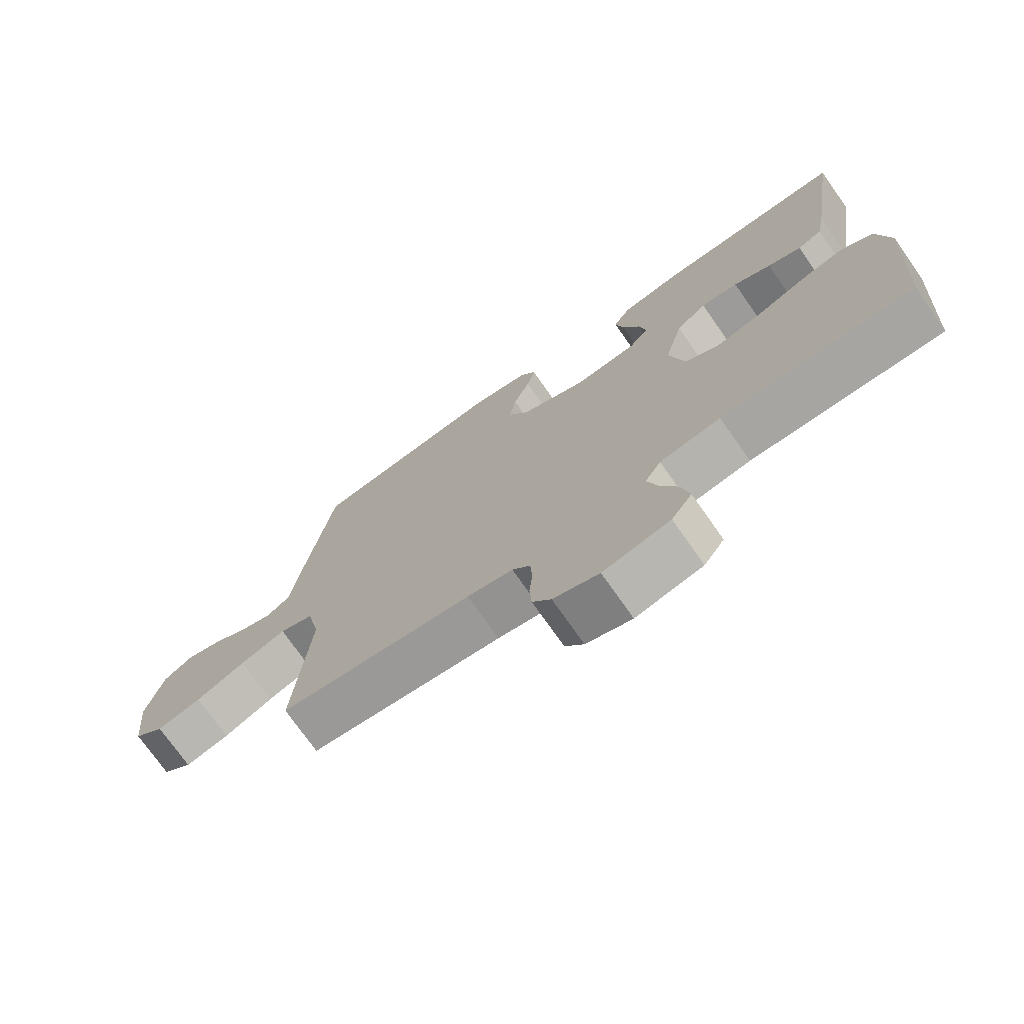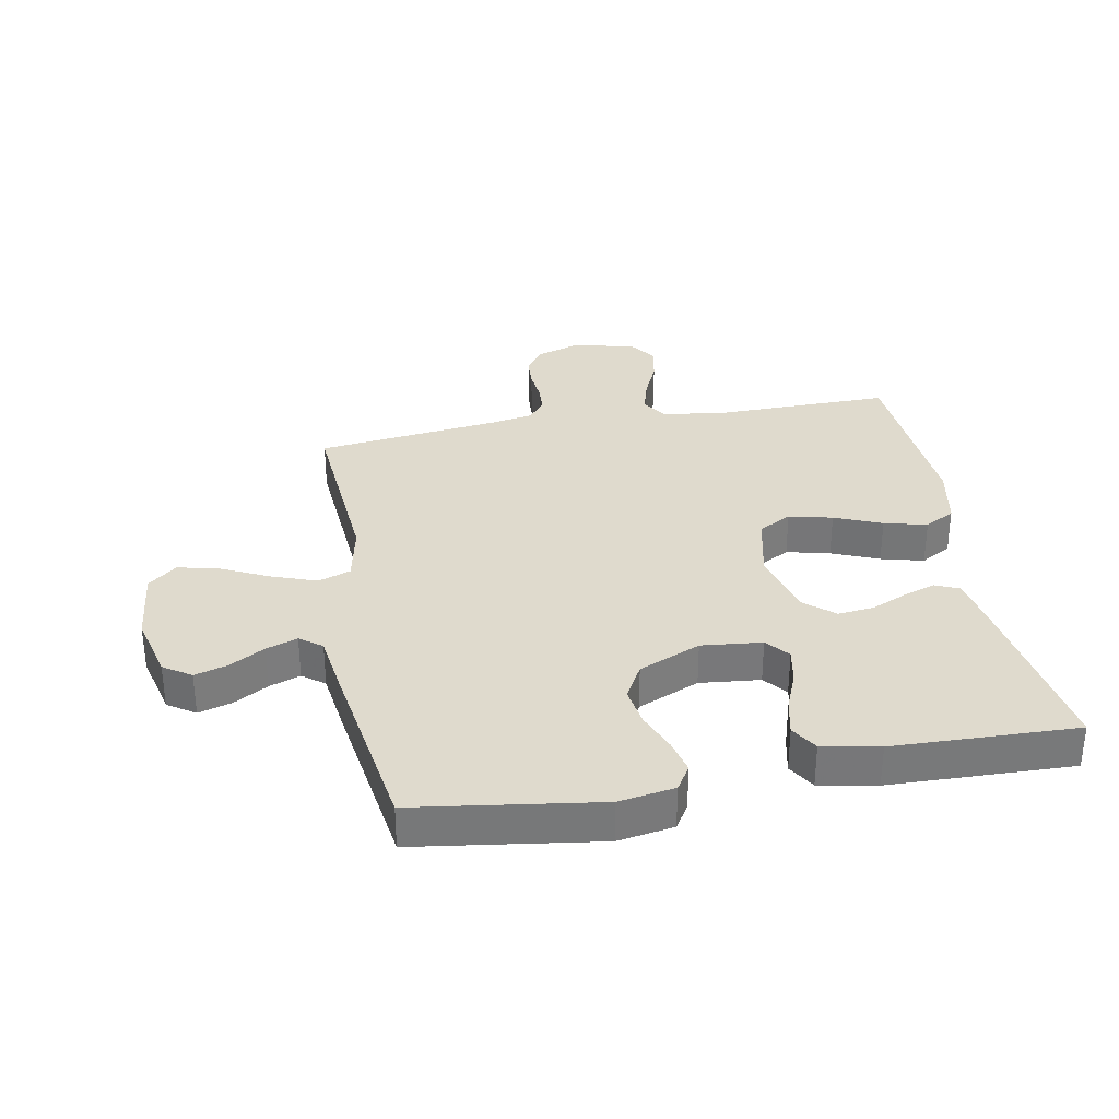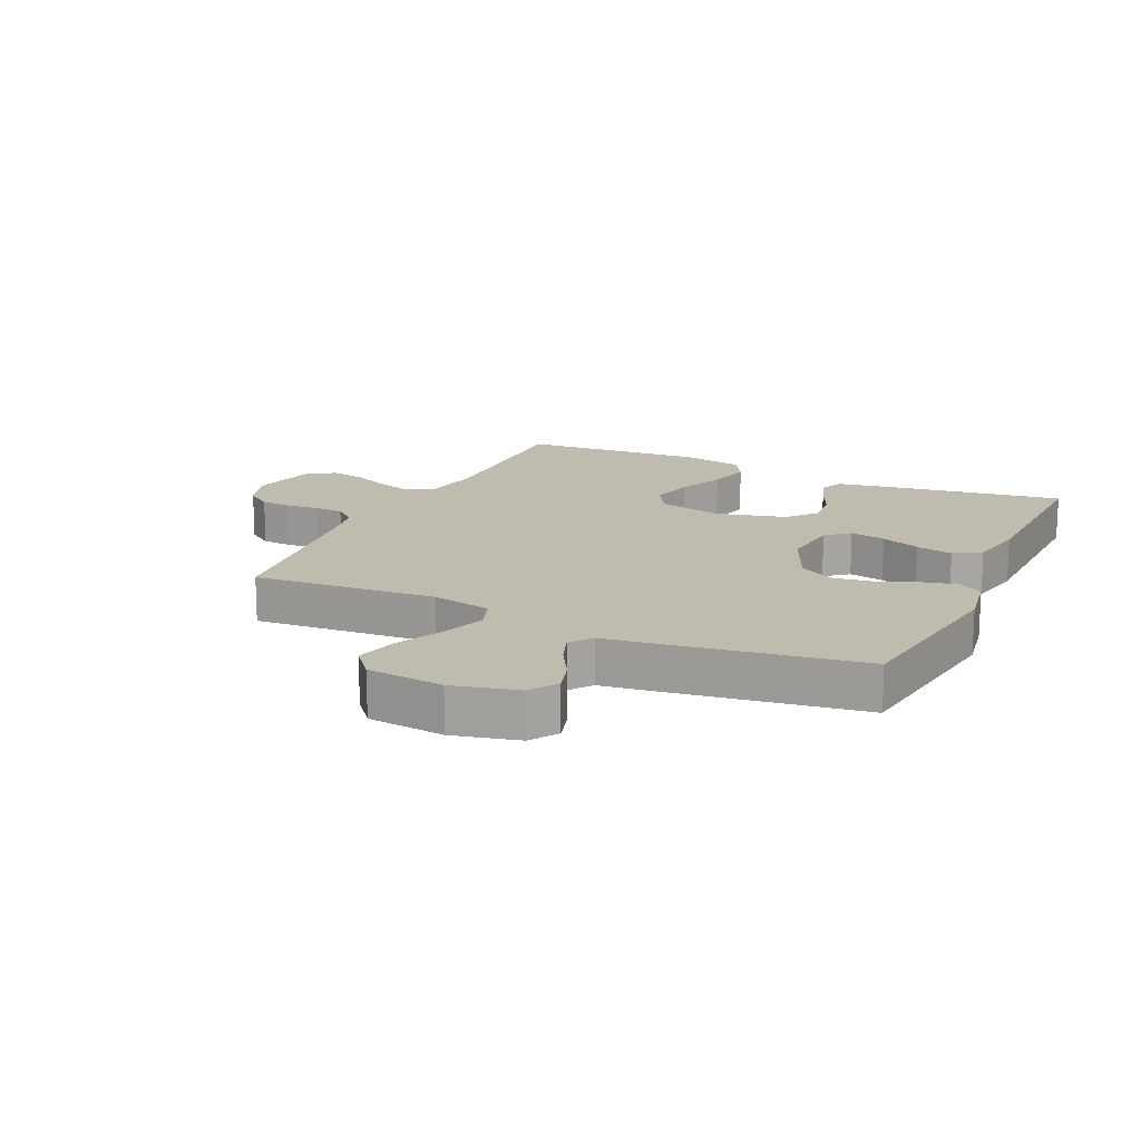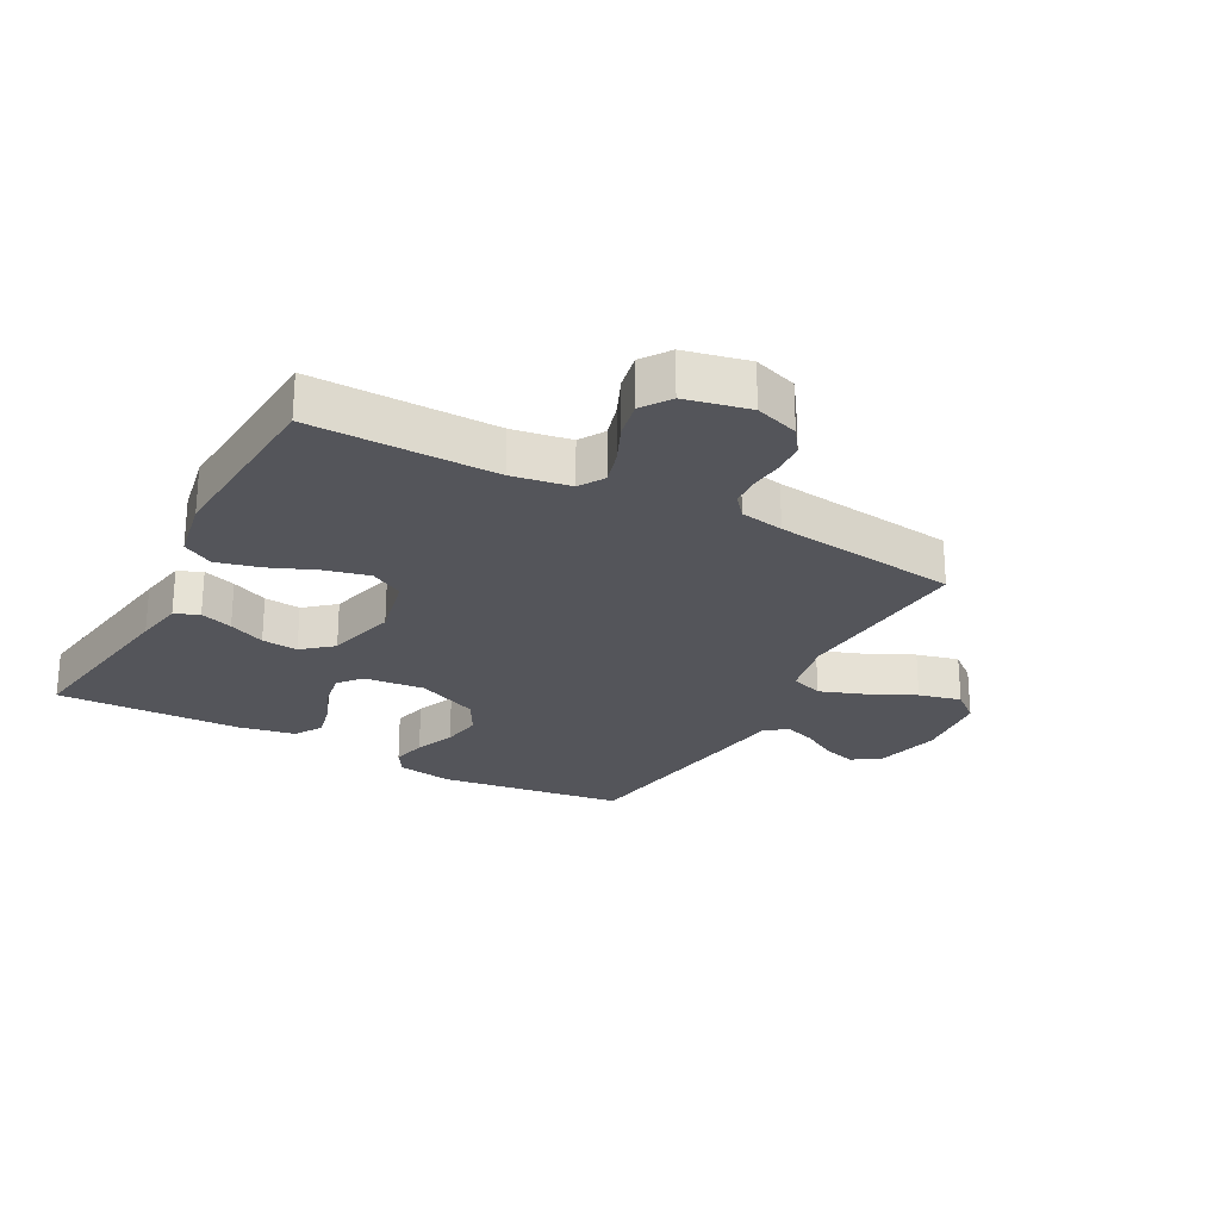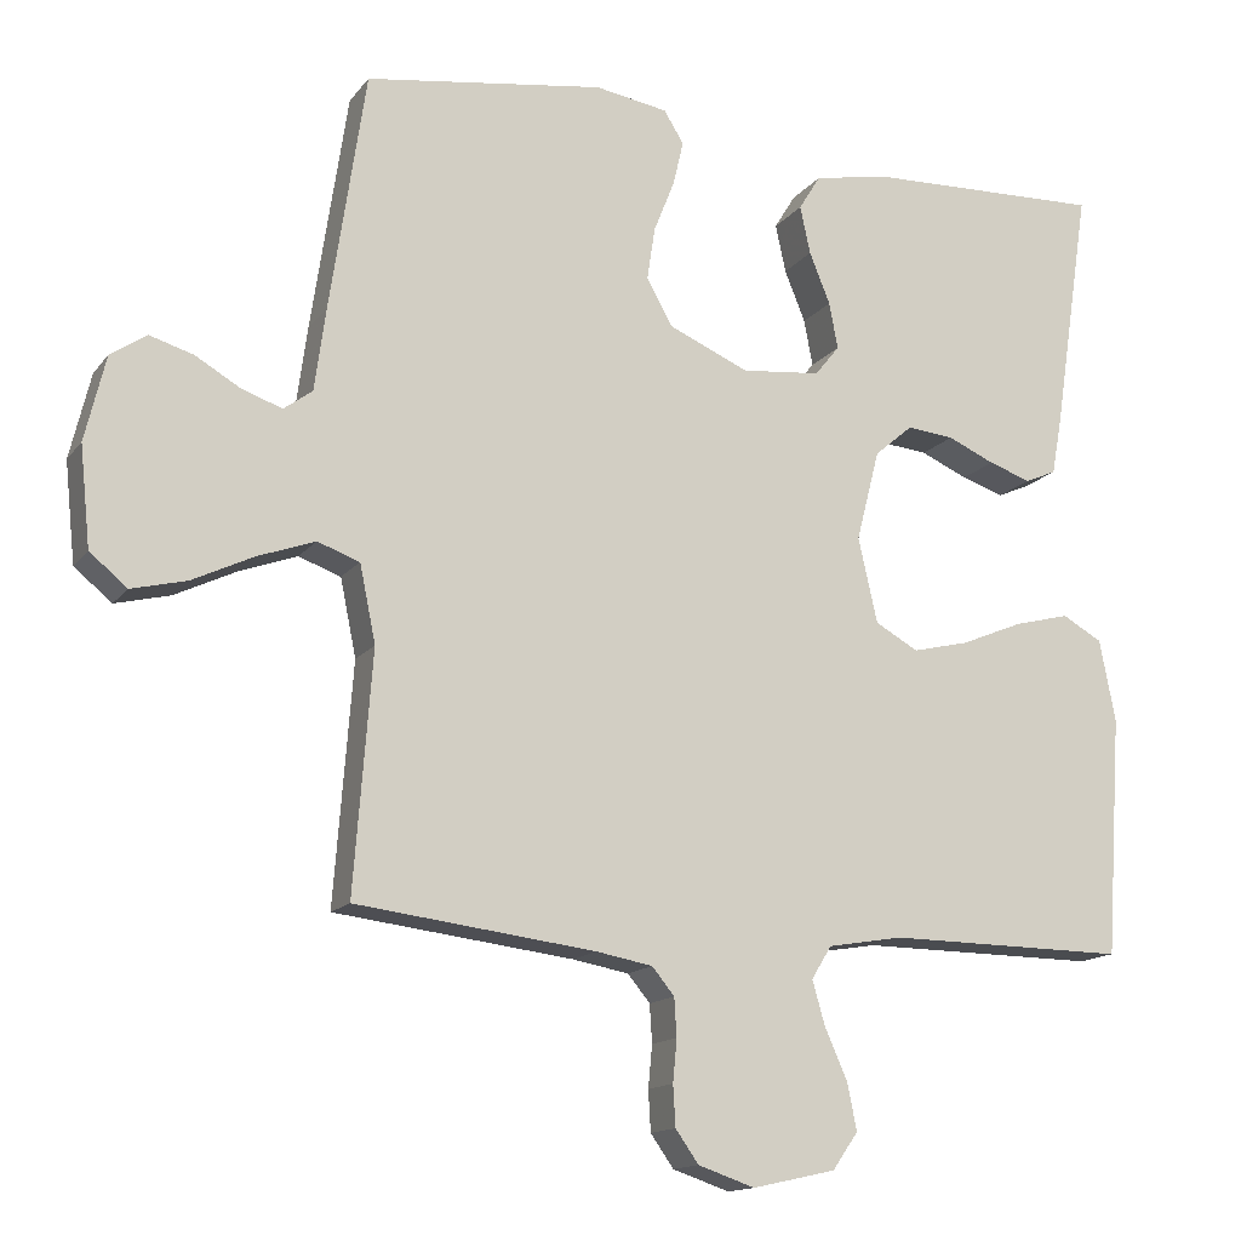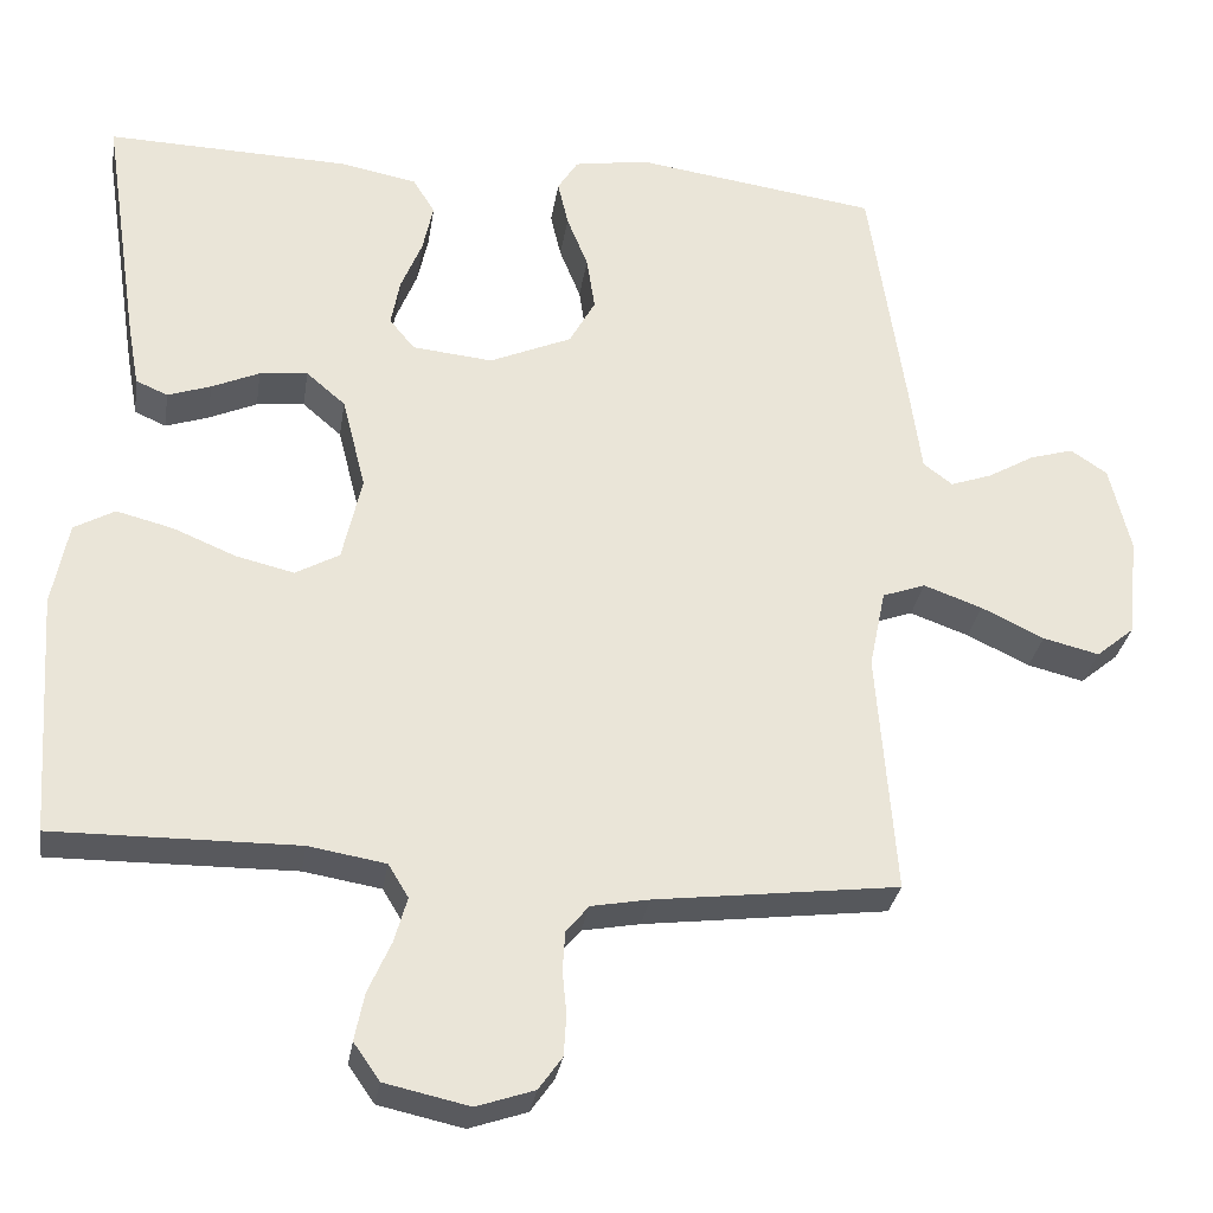
<metadata>
{"format":"obj","ext":"obj","renderer":"f3d","projection":"perspective","resolution":1024,"background":"white","views":[{"elev":-74.0,"azim":35.1,"up":"+Z"},{"elev":32.8,"azim":-10.5,"up":"+Y"},{"elev":16.1,"azim":-65.1,"up":"+Y"},{"elev":-25.0,"azim":151.6,"up":"+Y"},{"elev":-14.4,"azim":-23.6,"up":"+Z"},{"elev":-30.1,"azim":171.3,"up":"+Z"}]}
</metadata>
<code>
v 0.5 0.07 -0.5
v 0.2 0.07 -0.497
v 0.105 0.07 -0.513
v 0.08 0.07 -0.554
v 0.096 0.07 -0.61
v 0.124 0.07 -0.673
v 0.136 0.07 -0.732
v 0.104 0.07 -0.778
v 0 0.07 -0.801
v -0.071 0.07 -0.777
v -0.1 0.07 -0.736
v -0.103 0.07 -0.685
v -0.098 0.07 -0.632
v -0.101 0.07 -0.584
v -0.129 0.07 -0.55
v -0.2 0.07 -0.537
v -0.5 0.07 -0.5
v -0.477 0.07 -0.2
v -0.497 0.07 -0.103
v -0.55 0.07 -0.084
v -0.622 0.07 -0.11
v -0.699 0.07 -0.147
v -0.768 0.07 -0.164
v -0.815 0.07 -0.125
v -0.828 0.07 0
v -0.802 0.07 0.107
v -0.757 0.07 0.137
v -0.703 0.07 0.121
v -0.646 0.07 0.088
v -0.595 0.07 0.07
v -0.559 0.07 0.097
v -0.545 0.07 0.2
v -0.5 0.07 0.5
v -0.2 0.07 0.543
v -0.109 0.07 0.528
v -0.084 0.07 0.488
v -0.097 0.07 0.432
v -0.123 0.07 0.367
v -0.133 0.07 0.301
v -0.101 0.07 0.243
v 0 0.07 0.199
v 0.099 0.07 0.209
v 0.13 0.07 0.247
v 0.119 0.07 0.305
v 0.093 0.07 0.369
v 0.08 0.07 0.429
v 0.107 0.07 0.473
v 0.2 0.07 0.491
v 0.5 0.07 0.5
v 0.455 0.07 0.2
v 0.441 0.07 0.122
v 0.402 0.07 0.105
v 0.349 0.07 0.123
v 0.29 0.07 0.149
v 0.231 0.07 0.155
v 0.183 0.07 0.114
v 0.154 0.07 0
v 0.178 0.07 -0.106
v 0.232 0.07 -0.136
v 0.303 0.07 -0.119
v 0.38 0.07 -0.087
v 0.45 0.07 -0.069
v 0.5 0.07 -0.097
v 0.52 0.07 -0.2
v 0.5 0 -0.5
v 0.2 0 -0.497
v 0.105 0 -0.513
v 0.08 0 -0.554
v 0.096 0 -0.61
v 0.124 0 -0.673
v 0.136 0 -0.732
v 0.104 0 -0.778
v 0 0 -0.801
v -0.071 0 -0.777
v -0.1 0 -0.736
v -0.103 0 -0.685
v -0.098 0 -0.632
v -0.101 0 -0.584
v -0.129 0 -0.55
v -0.2 0 -0.537
v -0.5 0 -0.5
v -0.477 0 -0.2
v -0.497 0 -0.103
v -0.55 0 -0.084
v -0.622 0 -0.11
v -0.699 0 -0.147
v -0.768 0 -0.164
v -0.815 0 -0.125
v -0.828 0 0
v -0.802 0 0.107
v -0.757 0 0.137
v -0.703 0 0.121
v -0.646 0 0.088
v -0.595 0 0.07
v -0.559 0 0.097
v -0.545 0 0.2
v -0.5 0 0.5
v -0.2 0 0.543
v -0.109 0 0.528
v -0.084 0 0.488
v -0.097 0 0.432
v -0.123 0 0.367
v -0.133 0 0.301
v -0.101 0 0.243
v 0 0 0.199
v 0.099 0 0.209
v 0.13 0 0.247
v 0.119 0 0.305
v 0.093 0 0.369
v 0.08 0 0.429
v 0.107 0 0.473
v 0.2 0 0.491
v 0.5 0 0.5
v 0.455 0 0.2
v 0.441 0 0.122
v 0.402 0 0.105
v 0.349 0 0.123
v 0.29 0 0.149
v 0.231 0 0.155
v 0.183 0 0.114
v 0.154 0 0
v 0.178 0 -0.106
v 0.232 0 -0.136
v 0.303 0 -0.119
v 0.38 0 -0.087
v 0.45 0 -0.069
v 0.5 0 -0.097
v 0.52 0 -0.2
f 63 64 1 2
f 60 61 62 63
f 59 60 63 2
f 58 59 2 3
f 57 58 3 4
f 51 52 53 54
f 49 50 51 54
f 49 54 55
f 48 49 55 56
f 44 45 46 47
f 43 44 47 48
f 35 36 37 38
f 35 38 39
f 34 35 39
f 31 32 33 34
f 31 34 39
f 30 31 39 40
f 26 27 28 29
f 26 29 30
f 25 26 30
f 24 25 30
f 21 22 23 24
f 20 21 24 30
f 19 20 30 40
f 16 17 18
f 15 16 18 19
f 14 15 19 40
f 10 11 12 13
f 5 6 7 8
f 4 5 8 9
f 57 4 9 10
f 43 48 56 57
f 42 43 57 10
f 13 14 40 41
f 10 13 41 42
f 66 65 128 127
f 127 126 125 124
f 66 127 124 123
f 67 66 123 122
f 68 67 122 121
f 118 117 116 115
f 118 115 114 113
f 119 118 113
f 120 119 113 112
f 111 110 109 108
f 112 111 108 107
f 102 101 100 99
f 103 102 99
f 103 99 98
f 98 97 96 95
f 103 98 95
f 104 103 95 94
f 93 92 91 90
f 94 93 90
f 94 90 89
f 94 89 88
f 88 87 86 85
f 94 88 85 84
f 104 94 84 83
f 82 81 80
f 83 82 80 79
f 104 83 79 78
f 77 76 75 74
f 72 71 70 69
f 73 72 69 68
f 74 73 68 121
f 121 120 112 107
f 74 121 107 106
f 105 104 78 77
f 106 105 77 74
f 1 65 66 2
f 2 66 67 3
f 3 67 68 4
f 4 68 69 5
f 5 69 70 6
f 6 70 71 7
f 7 71 72 8
f 8 72 73 9
f 9 73 74 10
f 10 74 75 11
f 11 75 76 12
f 12 76 77 13
f 13 77 78 14
f 14 78 79 15
f 15 79 80 16
f 16 80 81 17
f 17 81 82 18
f 18 82 83 19
f 19 83 84 20
f 20 84 85 21
f 21 85 86 22
f 22 86 87 23
f 23 87 88 24
f 24 88 89 25
f 25 89 90 26
f 26 90 91 27
f 27 91 92 28
f 28 92 93 29
f 29 93 94 30
f 30 94 95 31
f 31 95 96 32
f 32 96 97 33
f 33 97 98 34
f 34 98 99 35
f 35 99 100 36
f 36 100 101 37
f 37 101 102 38
f 38 102 103 39
f 39 103 104 40
f 40 104 105 41
f 41 105 106 42
f 42 106 107 43
f 43 107 108 44
f 44 108 109 45
f 45 109 110 46
f 46 110 111 47
f 47 111 112 48
f 48 112 113 49
f 49 113 114 50
f 50 114 115 51
f 51 115 116 52
f 52 116 117 53
f 53 117 118 54
f 54 118 119 55
f 55 119 120 56
f 56 120 121 57
f 57 121 122 58
f 58 122 123 59
f 59 123 124 60
f 60 124 125 61
f 61 125 126 62
f 62 126 127 63
f 63 127 128 64
f 64 128 65 1

</code>
